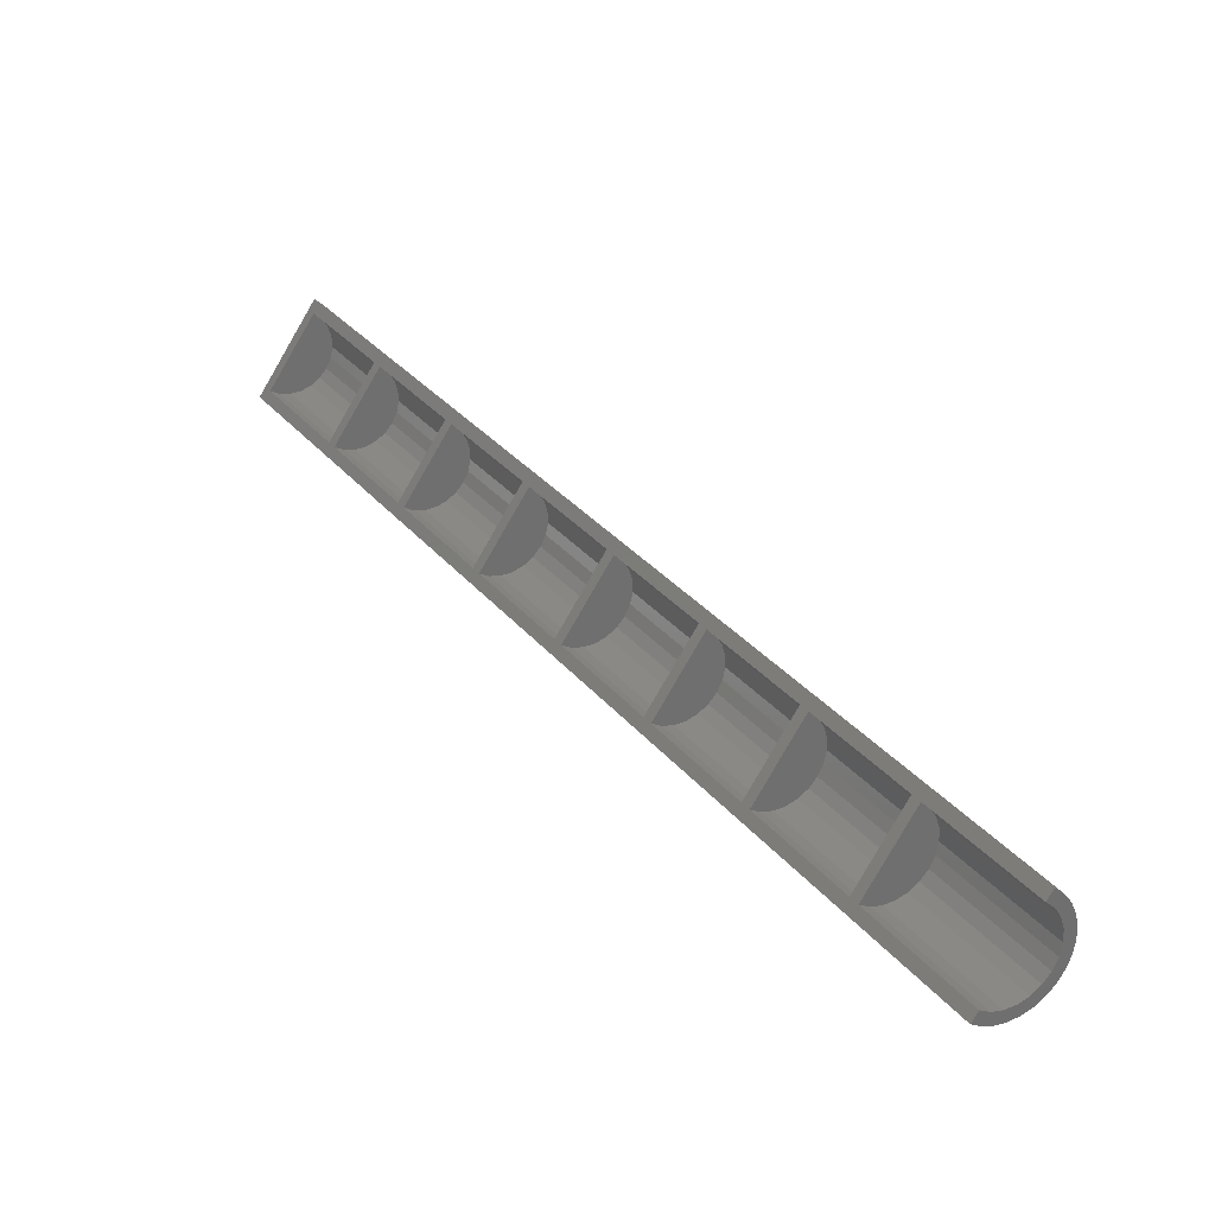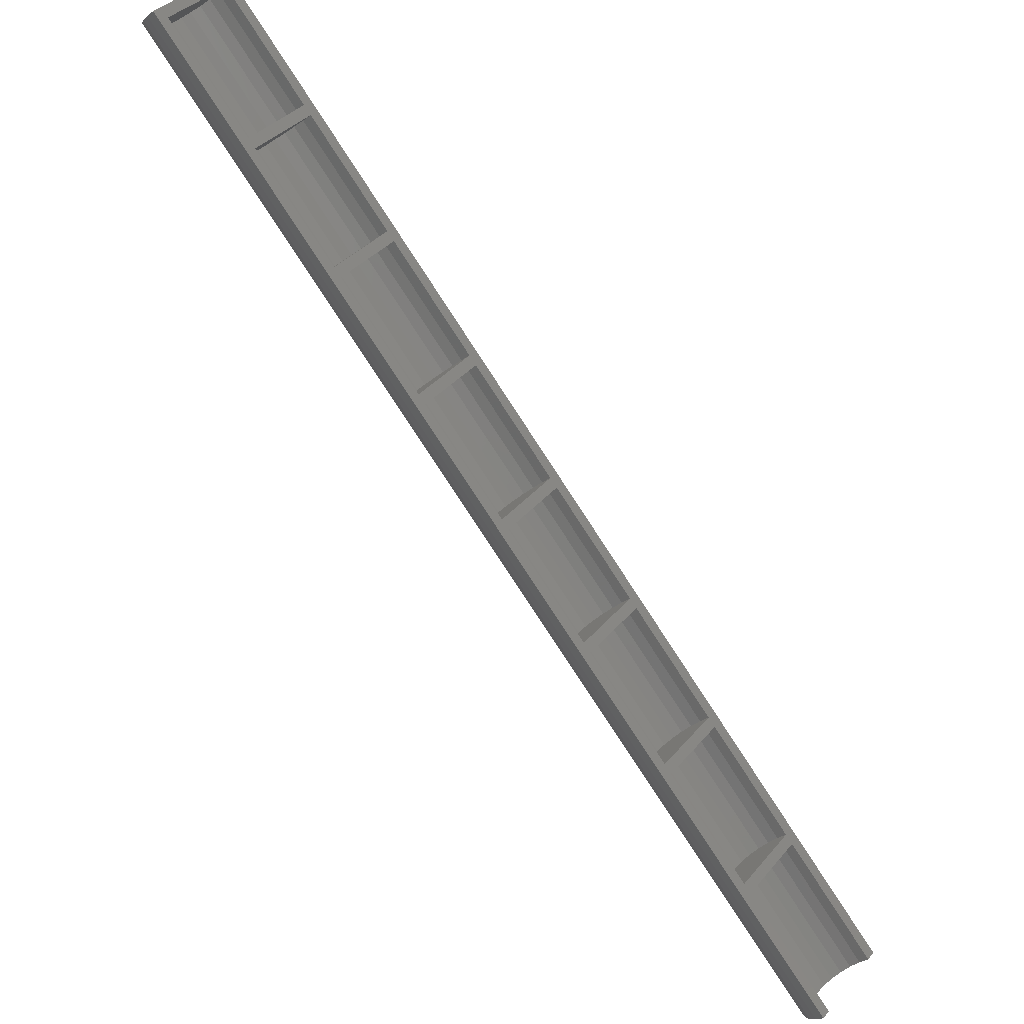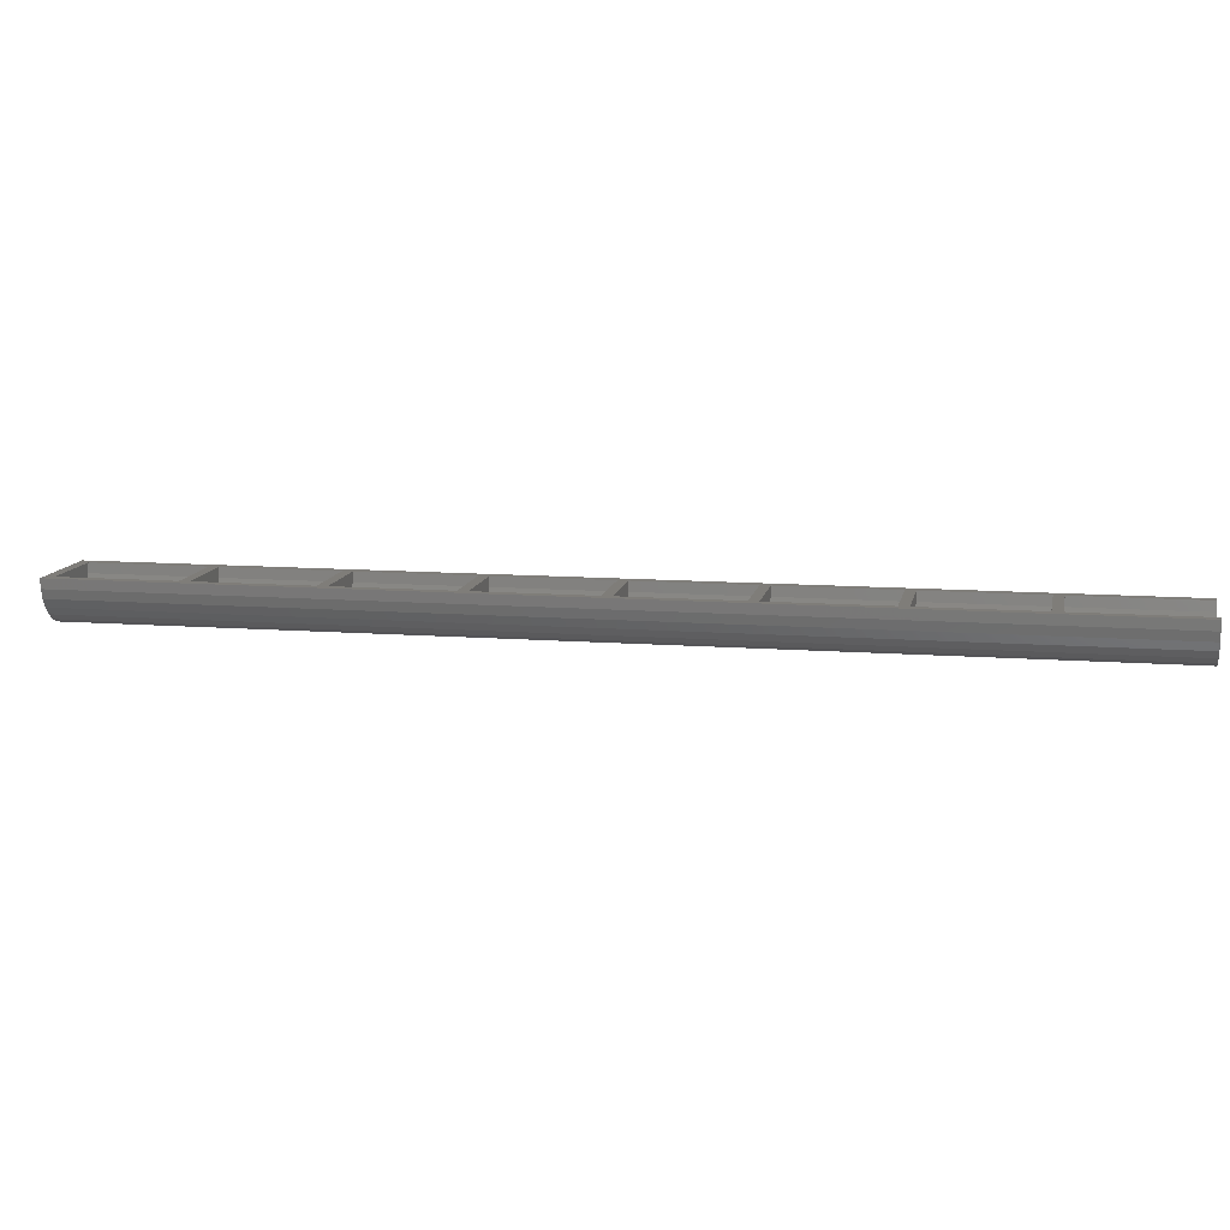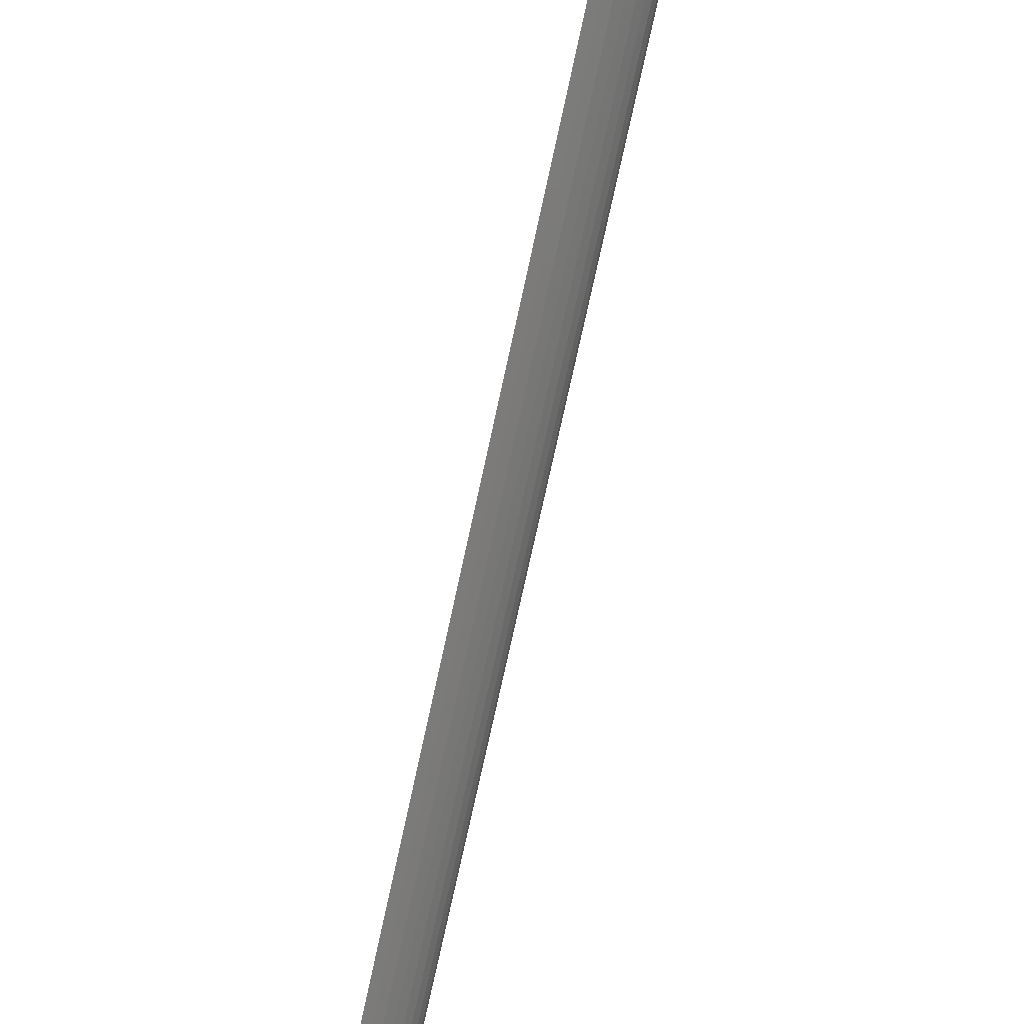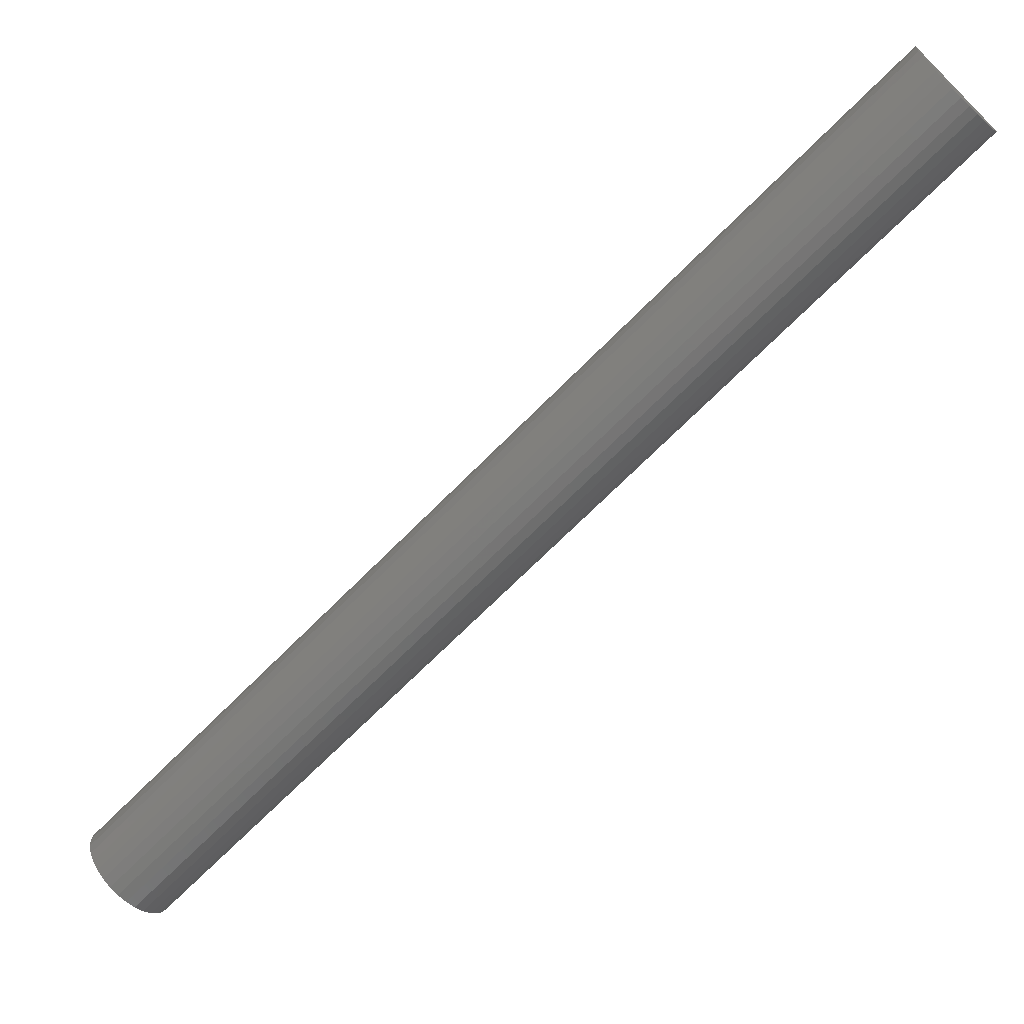
<metadata>
{"format":"stl","ext":"stl","renderer":"f3d","projection":"perspective","resolution":1024,"background":"white","views":[{"elev":-26.0,"azim":45.1,"up":"+Y"},{"elev":-23.5,"azim":-39.1,"up":"+Y"},{"elev":11.0,"azim":-34.2,"up":"+Z"},{"elev":59.1,"azim":107.5,"up":"+Y"},{"elev":13.4,"azim":-170.6,"up":"+Y"}]}
</metadata>
<code>
# stl→obj: 240 verts, 476 faces
v 138.2 -149.1 -5.599
v -4.507 -4.507 -7.078
v 139.2 -148.2 -7.078
v -5.449 -5.449 -5.599
v 150.3 -137.1 -1.98
v 6.153 6.153 -3.874
v 6.588 6.588 -1.98
v 149.8 -137.5 -3.874
v 147.1 -140.3 -8.249
v 4.507 4.507 -7.078
v 148.2 -139.2 -7.078
v 3.368 3.368 -8.249
v 5.449 5.449 -5.599
v 149.1 -138.2 -5.599
v 150.4 -136.9 0
v 6.735 6.735 0
v 140.3 -147.1 -8.249
v -2.081 -2.081 -9.059
v 141.6 -145.8 -9.059
v -3.368 -3.368 -8.249
v 145.8 -141.6 -9.059
v 2.081 2.081 -9.059
v 144.4 -143 -9.473
v 0.704 0.704 -9.473
v -6.588 -6.588 -1.98
v -6.153 -6.153 -3.874
v -0.704 -0.704 -9.473
v -6.735 -6.735 0
v 137.5 -149.8 -3.874
v 137.1 -150.3 -1.98
v 149 -138.4 0
v 148.8 -138.5 -1.948
v 148.3 -139.1 -3.763
v 147.4 -139.9 -5.321
v 146.3 -141 -6.517
v 145.1 -142.3 -7.269
v 143.7 -143.7 -7.525
v 143 -144.4 -9.473
v 142.3 -145.1 -7.269
v 141 -146.3 -6.517
v 139.9 -147.4 -5.321
v 139.1 -148.3 -3.763
v 138.5 -148.8 -1.948
v 138.4 -149 0
v 136.9 -150.4 0
v 129.7 -122.1 -5.321
v 128.6 -123.2 -6.517
v 5.177 2.348 -5.321
v 20.44 -15.12 -6.517
v 21.55 -14.02 -5.321
v 4.075 1.246 -6.517
v 22.96 -15.44 -5.321
v 38.23 -32.91 -6.517
v 39.33 -31.8 -5.321
v 21.86 -16.54 -6.517
v 40.74 -33.22 -5.321
v 56.01 -50.69 -6.517
v 57.11 -49.59 -5.321
v 39.64 -34.32 -6.517
v 58.53 -51 -5.321
v 73.8 -68.47 -6.517
v 74.9 -67.37 -5.321
v 57.43 -52.1 -6.517
v 76.31 -68.79 -5.321
v 91.58 -86.26 -6.517
v 92.68 -85.16 -5.321
v 75.21 -69.89 -6.517
v 94.1 -86.57 -5.321
v 109.4 -104 -6.517
v 110.5 -102.9 -5.321
v 92.99 -87.67 -6.517
v 111.9 -104.4 -5.321
v 127.1 -121.8 -6.517
v 128.2 -120.7 -5.321
v 110.8 -105.5 -6.517
v 125.9 -125.9 -7.525
v 124.5 -127.3 -7.269
v 1.414 -1.414 -7.525
v 16.41 -19.16 -7.269
v 17.78 -17.78 -7.525
v 0.03704 -2.791 -7.269
v 19.2 -19.2 -7.525
v 34.19 -36.94 -7.269
v 35.57 -35.57 -7.525
v 17.82 -20.58 -7.269
v 36.98 -36.98 -7.525
v 51.97 -54.73 -7.269
v 53.35 -53.35 -7.525
v 35.6 -38.36 -7.269
v 54.77 -54.77 -7.525
v 69.76 -72.51 -7.269
v 71.13 -71.13 -7.525
v 53.39 -56.14 -7.269
v 72.55 -72.55 -7.525
v 87.54 -90.3 -7.269
v 88.92 -88.92 -7.525
v 71.17 -73.93 -7.269
v 90.33 -90.33 -7.525
v 105.3 -108.1 -7.269
v 106.7 -106.7 -7.525
v 88.96 -91.71 -7.269
v 108.1 -108.1 -7.525
v 123.1 -125.9 -7.269
v 124.5 -124.5 -7.525
v 106.7 -109.5 -7.269
v 123.2 -128.6 -6.517
v 122.1 -129.7 -5.321
v -1.246 -4.075 -6.517
v 14.02 -21.55 -5.321
v 15.12 -20.44 -6.517
v -2.348 -5.177 -5.321
v 16.54 -21.86 -6.517
v 31.8 -39.33 -5.321
v 32.91 -38.23 -6.517
v 15.44 -22.96 -5.321
v 34.32 -39.64 -6.517
v 49.59 -57.11 -5.321
v 50.69 -56.01 -6.517
v 33.22 -40.74 -5.321
v 52.1 -57.43 -6.517
v 67.37 -74.9 -5.321
v 68.47 -73.8 -6.517
v 51 -58.53 -5.321
v 69.89 -75.21 -6.517
v 85.16 -92.68 -5.321
v 86.26 -91.58 -6.517
v 68.79 -76.31 -5.321
v 87.67 -92.99 -6.517
v 102.9 -110.5 -5.321
v 104 -109.4 -6.517
v 86.57 -94.1 -5.321
v 105.5 -110.8 -6.517
v 120.7 -128.2 -5.321
v 121.8 -127.1 -6.517
v 104.4 -111.9 -5.321
v 130.5 -121.3 -3.763
v 6.022 3.194 -3.763
v 22.39 -13.18 -3.763
v 23.81 -14.59 -3.763
v 40.18 -30.96 -3.763
v 41.59 -32.37 -3.763
v 57.96 -48.74 -3.763
v 59.37 -50.16 -3.763
v 75.74 -66.53 -3.763
v 77.16 -67.94 -3.763
v 93.53 -84.31 -3.763
v 94.94 -85.72 -3.763
v 111.3 -102.1 -3.763
v 112.7 -103.5 -3.763
v 129.1 -119.9 -3.763
v 127.3 -124.5 -7.269
v 19.16 -16.41 -7.269
v 2.791 -0.03704 -7.269
v 36.94 -34.19 -7.269
v 20.58 -17.82 -7.269
v 54.73 -51.97 -7.269
v 38.36 -35.6 -7.269
v 72.51 -69.76 -7.269
v 56.14 -53.39 -7.269
v 90.3 -87.54 -7.269
v 73.93 -71.17 -7.269
v 108.1 -105.3 -7.269
v 91.71 -88.96 -7.269
v 125.9 -123.1 -7.269
v 109.5 -106.7 -7.269
v 121.3 -130.5 -3.763
v 13.18 -22.39 -3.763
v -3.194 -6.022 -3.763
v 30.96 -40.18 -3.763
v 14.59 -23.81 -3.763
v 48.74 -57.96 -3.763
v 32.37 -41.59 -3.763
v 66.53 -75.74 -3.763
v 50.16 -59.37 -3.763
v 84.31 -93.53 -3.763
v 67.94 -77.16 -3.763
v 102.1 -111.3 -3.763
v 85.72 -94.94 -3.763
v 119.9 -129.1 -3.763
v 103.5 -112.7 -3.763
v 131.2 -120.6 0
v 131 -120.8 -1.948
v 6.554 3.725 -1.948
v 23.1 -12.46 0
v 6.735 3.907 0
v 22.92 -12.64 -1.948
v 40.71 -30.43 -1.948
v 24.52 -13.88 0
v 24.34 -14.06 -1.948
v 40.89 -30.25 0
v 42.12 -31.84 -1.948
v 58.67 -48.03 0
v 42.3 -31.66 0
v 58.49 -48.21 -1.948
v 59.91 -49.63 -1.948
v 76.46 -65.81 0
v 60.09 -49.44 0
v 76.27 -66 -1.948
v 77.69 -67.41 -1.948
v 94.24 -83.6 0
v 77.87 -67.23 0
v 94.06 -83.78 -1.948
v 95.47 -85.19 -1.948
v 112 -101.4 0
v 95.65 -85.01 0
v 111.8 -101.6 -1.948
v 113.3 -103 -1.948
v 129.8 -119.2 0
v 113.4 -102.8 0
v 129.6 -119.3 -1.948
v 120.8 -131 -1.948
v -3.725 -6.554 -1.948
v 12.64 -22.92 -1.948
v 30.43 -40.71 -1.948
v 14.06 -24.34 -1.948
v 31.84 -42.12 -1.948
v 48.21 -58.49 -1.948
v 49.63 -59.91 -1.948
v 66 -76.27 -1.948
v 67.41 -77.69 -1.948
v 83.78 -94.06 -1.948
v 85.19 -95.47 -1.948
v 101.6 -111.8 -1.948
v 103 -113.3 -1.948
v 119.3 -129.6 -1.948
v 120.6 -131.2 0
v -3.907 -6.735 0
v 12.46 -23.1 0
v 13.88 -24.52 0
v 30.25 -40.89 0
v 31.66 -42.3 0
v 48.03 -58.67 0
v 49.44 -60.09 0
v 65.81 -76.46 0
v 67.23 -77.87 0
v 83.6 -94.24 0
v 85.01 -95.65 0
v 101.4 -112 0
v 102.8 -113.4 0
v 119.2 -129.8 0
f 1 2 3
f 2 1 4
f 5 6 7
f 6 5 8
f 9 10 11
f 10 9 12
f 11 13 14
f 13 11 10
f 15 7 16
f 7 15 5
f 17 18 19
f 18 17 20
f 3 20 17
f 20 3 2
f 21 12 9
f 12 21 22
f 23 22 21
f 22 23 24
f 25 7 6
f 26 6 13
f 4 13 10
f 2 10 12
f 20 12 22
f 18 22 24
f 18 24 27
f 22 18 20
f 12 20 2
f 10 2 4
f 13 4 26
f 25 6 26
f 7 25 16
f 16 25 28
f 29 25 26
f 25 29 30
f 31 5 15
f 5 32 8
f 5 31 32
f 33 8 32
f 8 33 14
f 34 14 33
f 14 34 11
f 35 11 34
f 11 35 9
f 36 9 35
f 9 36 21
f 36 23 21
f 37 23 36
f 37 38 23
f 39 38 37
f 39 19 38
f 17 39 40
f 39 17 19
f 3 40 41
f 40 3 17
f 1 41 42
f 29 42 43
f 41 1 3
f 30 43 44
f 42 29 1
f 43 30 29
f 30 44 45
f 19 27 38
f 27 19 18
f 30 28 25
f 28 30 45
f 1 26 4
f 26 1 29
f 8 13 6
f 13 8 14
f 38 24 23
f 24 38 27
f 46 35 34
f 35 46 47
f 48 49 50
f 49 48 51
f 52 53 54
f 53 52 55
f 56 57 58
f 57 56 59
f 60 61 62
f 61 60 63
f 64 65 66
f 65 64 67
f 68 69 70
f 69 68 71
f 72 73 74
f 73 72 75
f 76 39 37
f 39 76 77
f 78 79 80
f 79 78 81
f 82 83 84
f 83 82 85
f 86 87 88
f 87 86 89
f 90 91 92
f 91 90 93
f 94 95 96
f 95 94 97
f 98 99 100
f 99 98 101
f 102 103 104
f 103 102 105
f 106 41 40
f 41 106 107
f 108 109 110
f 109 108 111
f 112 113 114
f 113 112 115
f 116 117 118
f 117 116 119
f 120 121 122
f 121 120 123
f 124 125 126
f 125 124 127
f 128 129 130
f 129 128 131
f 132 133 134
f 133 132 135
f 136 34 33
f 34 136 46
f 137 50 138
f 50 137 48
f 139 54 140
f 54 139 52
f 141 58 142
f 58 141 56
f 143 62 144
f 62 143 60
f 145 66 146
f 66 145 64
f 147 70 148
f 70 147 68
f 149 74 150
f 74 149 72
f 47 36 35
f 36 47 151
f 51 152 49
f 152 51 153
f 55 154 53
f 154 55 155
f 59 156 57
f 156 59 157
f 63 158 61
f 158 63 159
f 67 160 65
f 160 67 161
f 71 162 69
f 162 71 163
f 75 164 73
f 164 75 165
f 107 42 41
f 42 107 166
f 111 167 109
f 167 111 168
f 115 169 113
f 169 115 170
f 119 171 117
f 171 119 172
f 123 173 121
f 173 123 174
f 127 175 125
f 175 127 176
f 131 177 129
f 177 131 178
f 135 179 133
f 179 135 180
f 32 181 182
f 181 32 31
f 183 184 185
f 184 183 186
f 187 188 189
f 188 187 190
f 191 192 193
f 192 191 194
f 195 196 197
f 196 195 198
f 199 200 201
f 200 199 202
f 203 204 205
f 204 203 206
f 207 208 209
f 208 207 210
f 211 42 166
f 42 211 43
f 212 167 168
f 167 212 213
f 170 214 169
f 214 170 215
f 216 171 172
f 171 216 217
f 218 173 174
f 173 218 219
f 220 175 176
f 175 220 221
f 222 177 178
f 177 222 223
f 224 179 180
f 179 224 225
f 226 43 211
f 43 226 44
f 227 213 212
f 213 227 228
f 229 214 215
f 214 229 230
f 231 217 216
f 217 231 232
f 233 219 218
f 219 233 234
f 235 221 220
f 221 235 236
f 237 223 222
f 223 237 238
f 239 225 224
f 225 239 240
f 33 182 136
f 182 33 32
f 137 186 183
f 186 137 138
f 139 187 189
f 187 139 140
f 141 194 191
f 194 141 142
f 143 198 195
f 198 143 144
f 145 202 199
f 202 145 146
f 147 206 203
f 206 147 148
f 150 207 149
f 207 150 210
f 77 40 39
f 40 77 106
f 81 110 79
f 110 81 108
f 85 114 83
f 114 85 112
f 89 118 87
f 118 89 116
f 93 122 91
f 122 93 120
f 97 126 95
f 126 97 124
f 101 130 99
f 130 101 128
f 105 134 103
f 134 105 132
f 151 37 36
f 37 151 76
f 153 80 152
f 80 153 78
f 155 84 154
f 84 155 82
f 157 88 156
f 88 157 86
f 159 92 158
f 92 159 90
f 161 96 160
f 96 161 94
f 163 100 162
f 100 163 98
f 165 104 164
f 104 165 102
f 212 183 185
f 183 212 137
f 137 168 48
f 111 48 168
f 108 51 111
f 51 108 153
f 153 81 78
f 81 153 108
f 48 111 51
f 137 212 168
f 212 185 227
f 213 186 138
f 167 138 50
f 109 50 49
f 110 49 152
f 79 152 80
f 152 79 110
f 49 110 109
f 50 109 167
f 213 138 167
f 186 213 184
f 184 213 228
f 215 189 188
f 189 215 139
f 139 170 52
f 115 52 170
f 112 55 115
f 55 112 155
f 155 85 82
f 85 155 112
f 52 115 55
f 139 215 170
f 215 188 229
f 214 187 140
f 169 140 54
f 113 54 53
f 114 53 154
f 83 154 84
f 154 83 114
f 53 114 113
f 54 113 169
f 214 140 169
f 187 214 190
f 190 214 230
f 216 191 193
f 191 216 141
f 141 172 56
f 119 56 172
f 116 59 119
f 59 116 157
f 157 89 86
f 89 157 116
f 56 119 59
f 141 216 172
f 216 193 231
f 217 194 142
f 171 142 58
f 117 58 57
f 118 57 156
f 87 156 88
f 156 87 118
f 57 118 117
f 58 117 171
f 217 142 171
f 194 217 192
f 192 217 232
f 218 195 197
f 195 218 143
f 143 174 60
f 123 60 174
f 120 63 123
f 63 120 159
f 159 93 90
f 93 159 120
f 60 123 63
f 143 218 174
f 218 197 233
f 219 198 144
f 173 144 62
f 121 62 61
f 122 61 158
f 91 158 92
f 158 91 122
f 61 122 121
f 62 121 173
f 219 144 173
f 198 219 196
f 196 219 234
f 220 199 201
f 199 220 145
f 145 176 64
f 127 64 176
f 124 67 127
f 67 124 161
f 161 97 94
f 97 161 124
f 64 127 67
f 145 220 176
f 220 201 235
f 221 202 146
f 175 146 66
f 125 66 65
f 126 65 160
f 95 160 96
f 160 95 126
f 65 126 125
f 66 125 175
f 221 146 175
f 202 221 200
f 200 221 236
f 222 203 205
f 203 222 147
f 147 178 68
f 131 68 178
f 128 71 131
f 71 128 163
f 163 101 98
f 101 163 128
f 68 131 71
f 147 222 178
f 222 205 237
f 223 206 148
f 177 148 70
f 129 70 69
f 130 69 162
f 99 162 100
f 162 99 130
f 69 130 129
f 70 129 177
f 223 148 177
f 206 223 204
f 204 223 238
f 224 207 209
f 207 224 149
f 149 180 72
f 135 72 180
f 132 75 135
f 75 132 165
f 165 105 102
f 105 165 132
f 72 135 75
f 149 224 180
f 224 209 239
f 225 210 150
f 179 150 74
f 133 74 73
f 134 73 164
f 103 164 104
f 164 103 134
f 73 134 133
f 74 133 179
f 225 150 179
f 210 225 208
f 208 225 240
f 211 182 181
f 182 211 136
f 136 166 46
f 107 46 166
f 106 47 107
f 47 106 151
f 151 77 76
f 77 151 106
f 46 107 47
f 136 211 166
f 211 181 226
f 15 181 31
f 15 208 181
f 15 209 208
f 15 204 209
f 15 205 204
f 15 200 205
f 15 201 200
f 15 196 201
f 15 197 196
f 16 197 15
f 197 16 192
f 192 16 193
f 193 16 190
f 190 16 188
f 188 16 184
f 16 185 184
f 16 227 185
f 227 16 28
f 208 226 181
f 226 208 240
f 226 45 44
f 240 45 226
f 239 45 240
f 238 45 239
f 237 45 238
f 236 45 237
f 235 45 236
f 234 45 235
f 233 45 234
f 28 233 232
f 28 232 231
f 28 231 230
f 28 230 229
f 28 229 228
f 28 228 227
f 233 28 45
f 184 229 188
f 229 184 228
f 190 231 193
f 231 190 230
f 192 233 197
f 233 192 232
f 196 235 201
f 235 196 234
f 200 237 205
f 237 200 236
f 204 239 209
f 239 204 238

</code>
